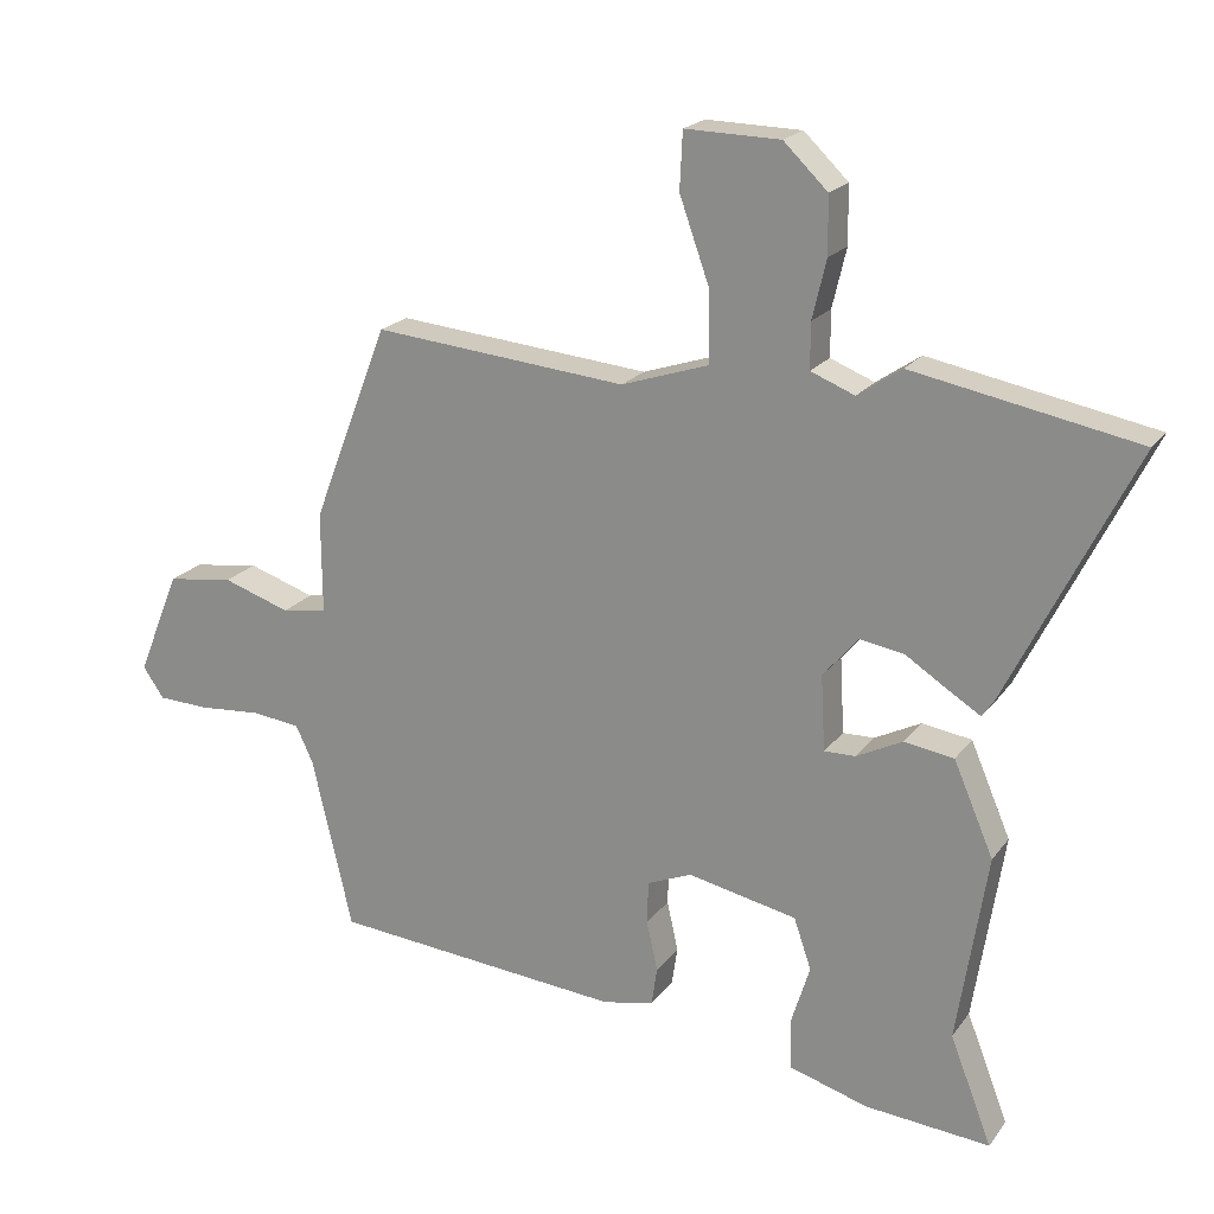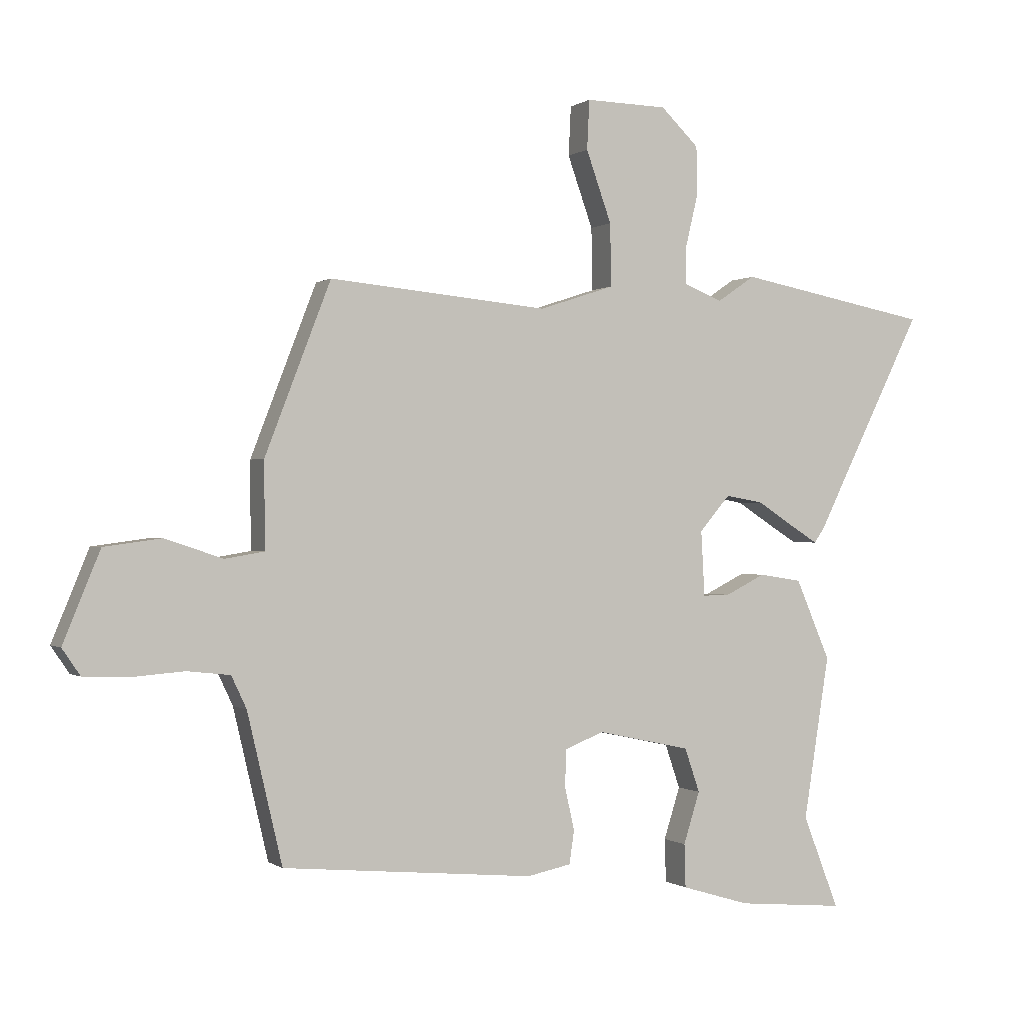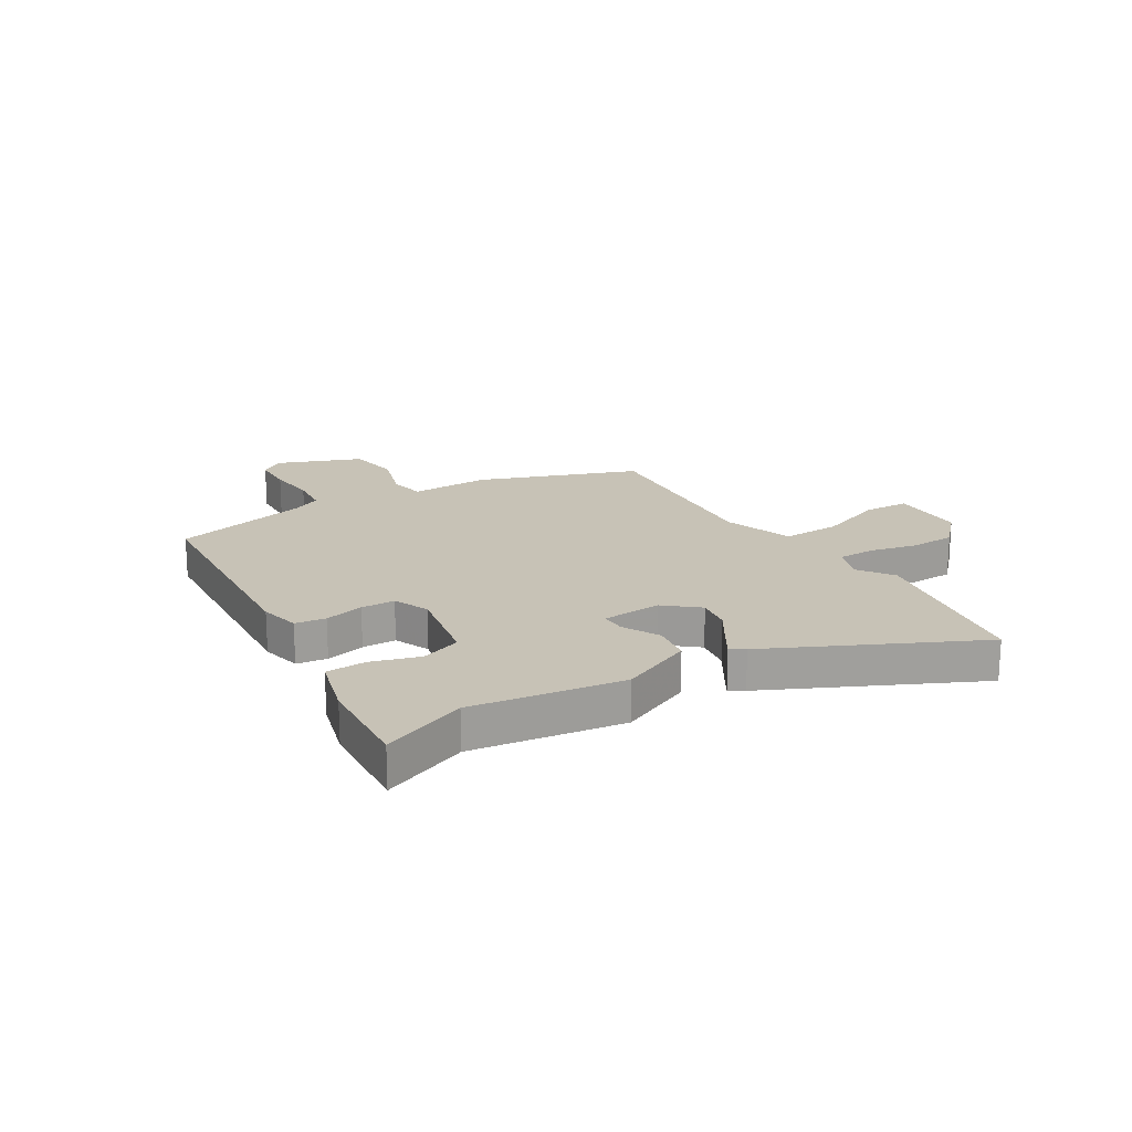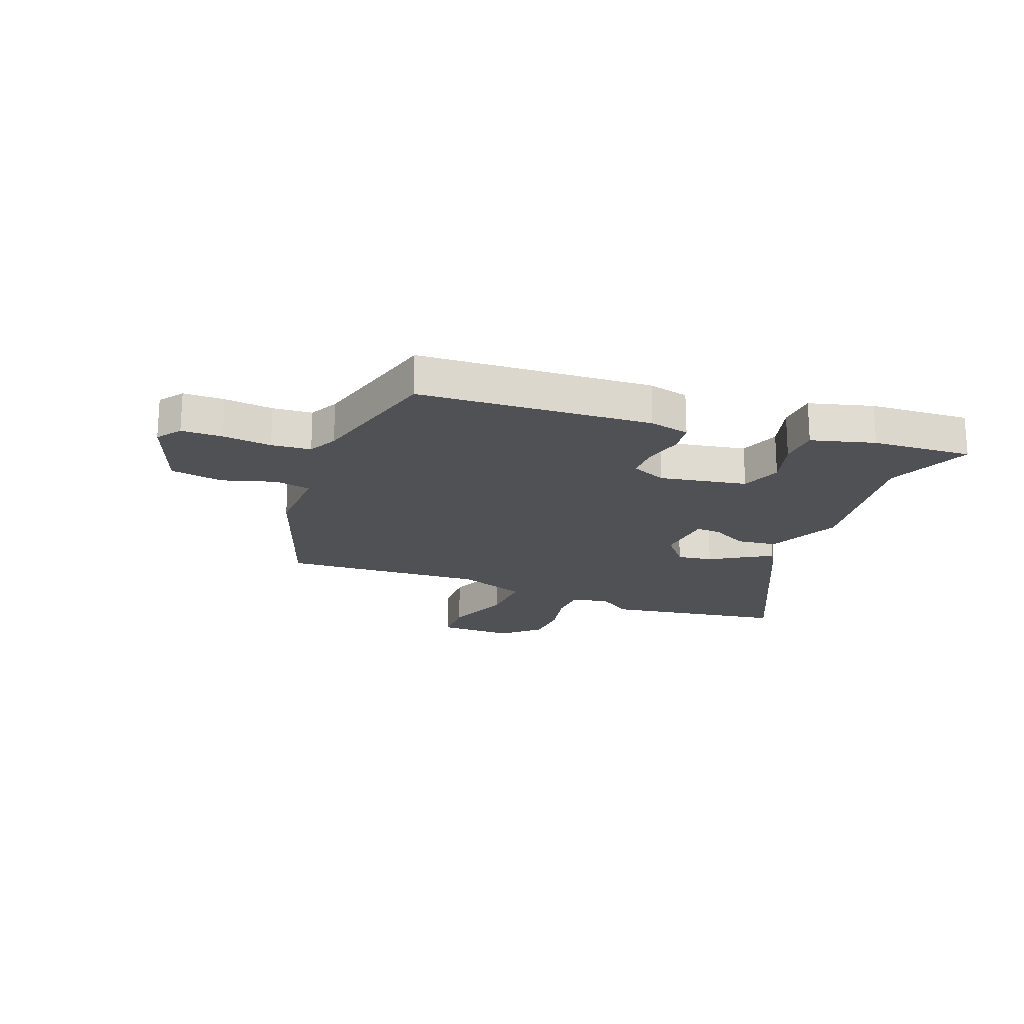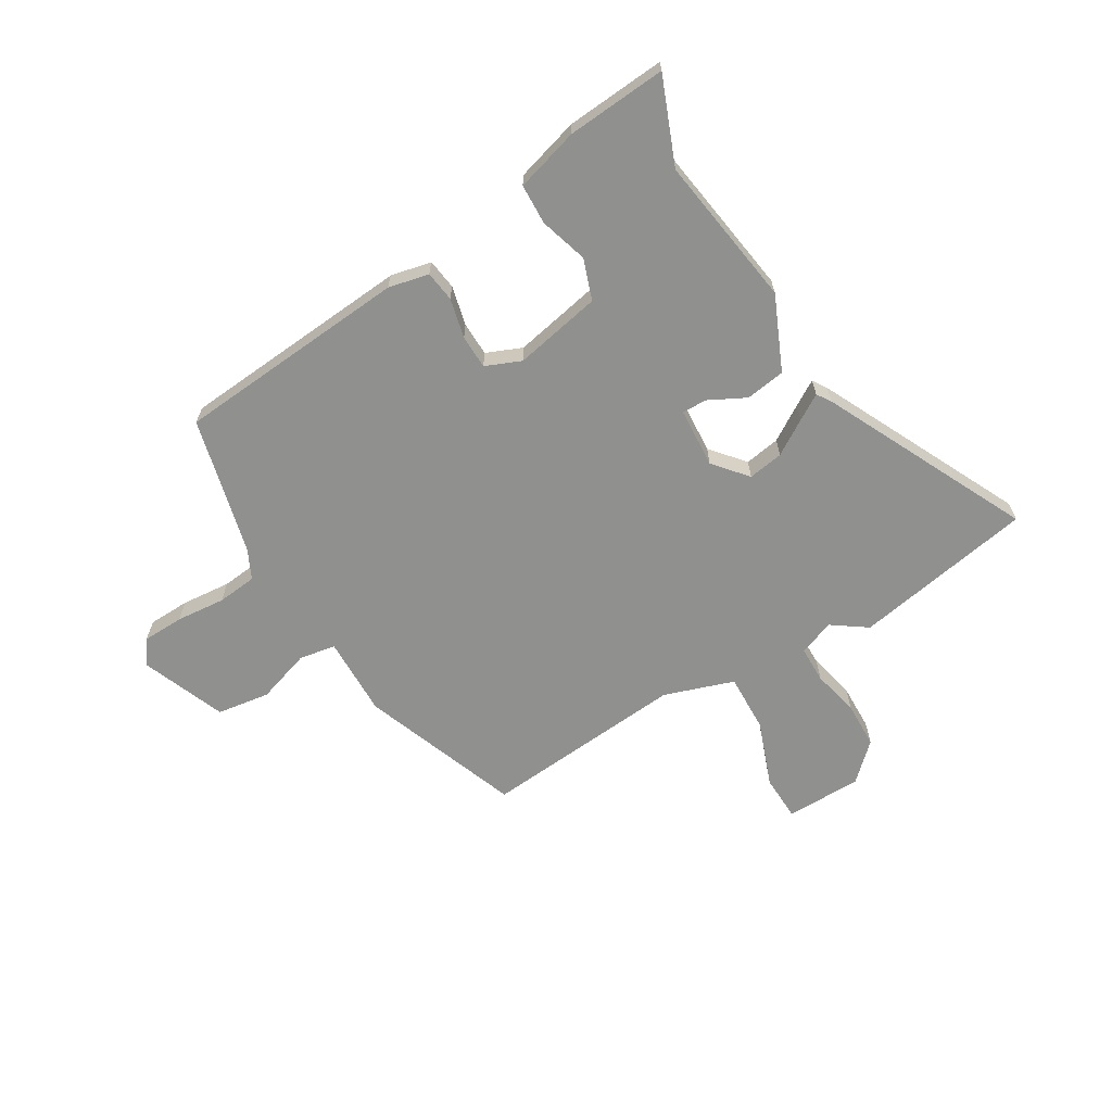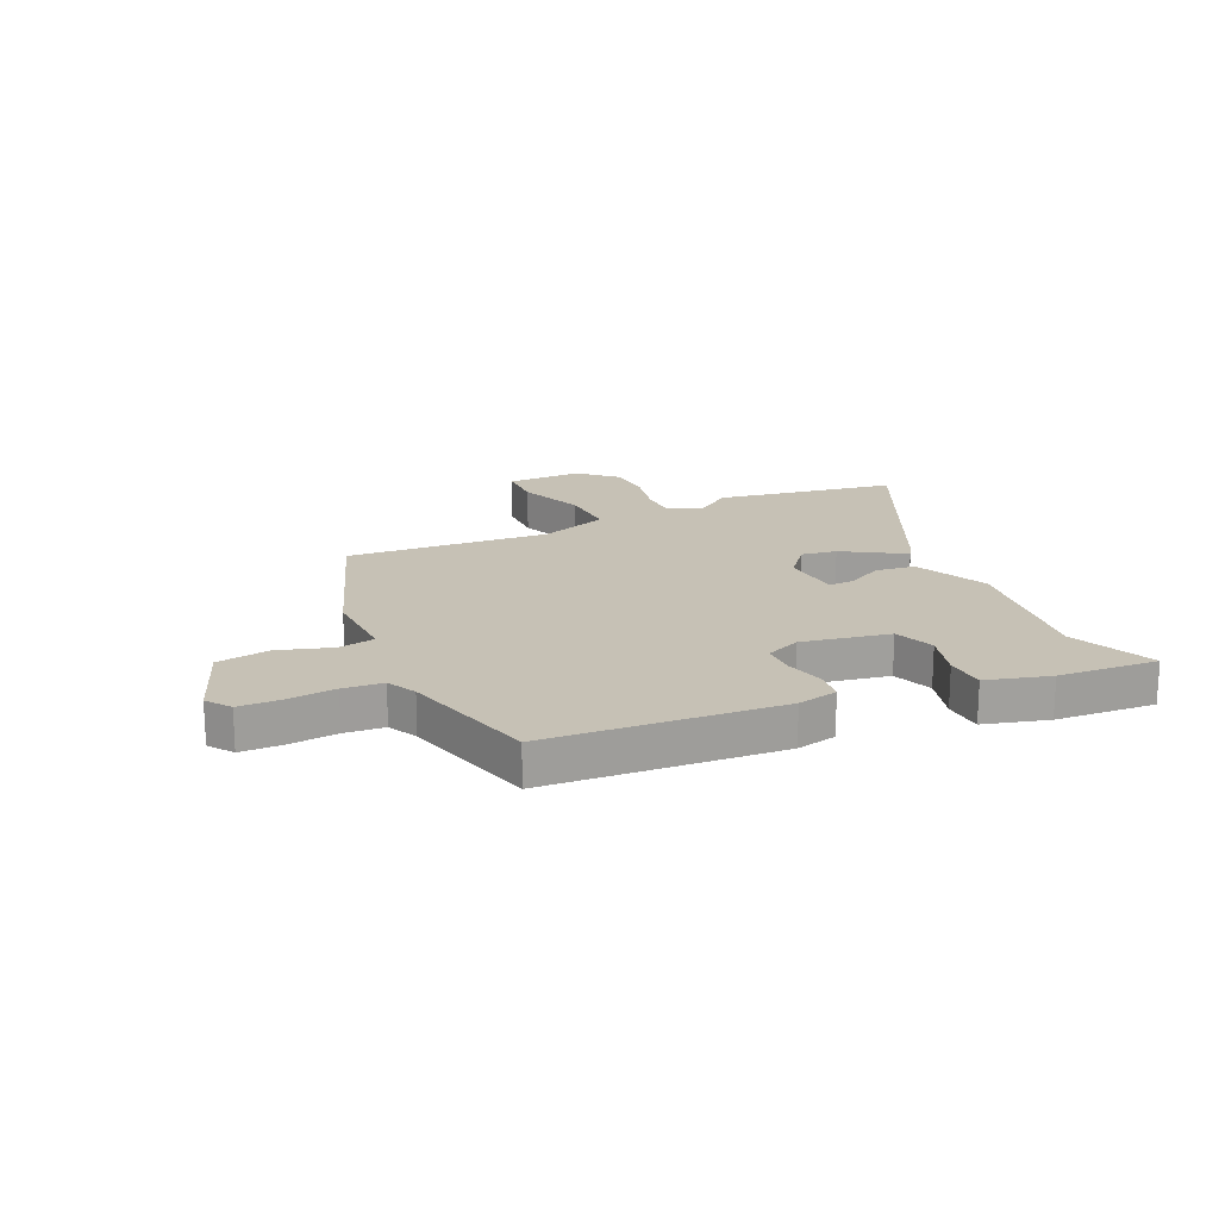
<metadata>
{"format":"obj","ext":"obj","renderer":"f3d","projection":"perspective","resolution":1024,"background":"white","views":[{"elev":20.1,"azim":-154.4,"up":"+Z"},{"elev":-0.2,"azim":155.8,"up":"+Z"},{"elev":19.2,"azim":-122.4,"up":"+Y"},{"elev":-20.0,"azim":157.4,"up":"+Y"},{"elev":-65.6,"azim":-149.7,"up":"+Y"},{"elev":18.7,"azim":153.9,"up":"+Y"}]}
</metadata>
<code>
v 0.48 0.07 -0.42
v 0.062 0.07 -0.458
v -0.011 0.07 -0.443
v -0.019 0.07 -0.388
v -0.003 0.07 -0.317
v -0.005 0.07 -0.256
v -0.069 0.07 -0.23
v -0.225 0.07 -0.263
v -0.25 0.07 -0.336
v -0.223 0.07 -0.422
v -0.225 0.07 -0.494
v -0.338 0.07 -0.528
v -0.517 0.07 -0.544
v -0.457 0.07 -0.39
v -0.5 0.07 -0.119
v -0.443 0.07 0.014
v -0.372 0.07 0.025
v -0.306 0.07 -0.008
v -0.261 0.07 -0.009
v -0.255 0.07 0.099
v -0.306 0.07 0.158
v -0.369 0.07 0.147
v -0.431 0.07 0.107
v -0.476 0.07 0.079
v -0.493 0.07 0.104
v -0.674 0.07 0.467
v -0.353 0.07 0.528
v -0.29 0.07 0.485
v -0.227 0.07 0.51
v -0.227 0.07 0.575
v -0.247 0.07 0.659
v -0.246 0.07 0.741
v -0.183 0.07 0.802
v -0.047 0.07 0.805
v -0.043 0.07 0.723
v -0.085 0.07 0.605
v -0.087 0.07 0.501
v 0.038 0.07 0.46
v 0.401 0.07 0.494
v 0.51 0.07 0.212
v 0.509 0.07 0.069
v 0.574 0.07 0.058
v 0.67 0.07 0.09
v 0.765 0.07 0.077
v 0.826 0.07 -0.072
v 0.796 0.07 -0.116
v 0.722 0.07 -0.119
v 0.634 0.07 -0.112
v 0.563 0.07 -0.12
v 0.538 0.07 -0.173
v 0.48 0 -0.42
v 0.062 0 -0.458
v -0.011 0 -0.443
v -0.019 0 -0.388
v -0.003 0 -0.317
v -0.005 0 -0.256
v -0.069 0 -0.23
v -0.225 0 -0.263
v -0.25 0 -0.336
v -0.223 0 -0.422
v -0.225 0 -0.494
v -0.338 0 -0.528
v -0.517 0 -0.544
v -0.457 0 -0.39
v -0.5 0 -0.119
v -0.443 0 0.014
v -0.372 0 0.025
v -0.306 0 -0.008
v -0.261 0 -0.009
v -0.255 0 0.099
v -0.306 0 0.158
v -0.369 0 0.147
v -0.431 0 0.107
v -0.476 0 0.079
v -0.493 0 0.104
v -0.674 0 0.467
v -0.353 0 0.528
v -0.29 0 0.485
v -0.227 0 0.51
v -0.227 0 0.575
v -0.247 0 0.659
v -0.246 0 0.741
v -0.183 0 0.802
v -0.047 0 0.805
v -0.043 0 0.723
v -0.085 0 0.605
v -0.087 0 0.501
v 0.038 0 0.46
v 0.401 0 0.494
v 0.51 0 0.212
v 0.509 0 0.069
v 0.574 0 0.058
v 0.67 0 0.09
v 0.765 0 0.077
v 0.826 0 -0.072
v 0.796 0 -0.116
v 0.722 0 -0.119
v 0.634 0 -0.112
v 0.563 0 -0.12
v 0.538 0 -0.173
f 46 47 48
f 45 46 48
f 44 45 48
f 43 44 48
f 42 43 48
f 41 42 48 49
f 38 39 40 41
f 41 49 50
f 38 41 50
f 37 38 50
f 34 35 36
f 33 34 36
f 32 33 36
f 31 32 36
f 30 31 36
f 29 30 36 37
f 37 50 1
f 29 37 1
f 28 29 1
f 26 27 28
f 25 26 28
f 24 25 28
f 23 24 28
f 22 23 28
f 16 17 18
f 15 16 18
f 14 15 18
f 14 18 19
f 12 13 14
f 11 12 14
f 10 11 14
f 9 10 14
f 8 9 14 19
f 7 8 19 20
f 3 4 5
f 2 3 5
f 1 2 5
f 1 5 6
f 6 7 20
f 1 6 20
f 28 1 20
f 28 20 21
f 21 22 28
f 98 97 96
f 98 96 95
f 98 95 94
f 98 94 93
f 98 93 92
f 99 98 92 91
f 91 90 89 88
f 100 99 91
f 100 91 88
f 100 88 87
f 86 85 84
f 86 84 83
f 86 83 82
f 86 82 81
f 86 81 80
f 87 86 80 79
f 51 100 87
f 51 87 79
f 51 79 78
f 78 77 76
f 78 76 75
f 78 75 74
f 78 74 73
f 78 73 72
f 68 67 66
f 68 66 65
f 68 65 64
f 69 68 64
f 64 63 62
f 64 62 61
f 64 61 60
f 64 60 59
f 69 64 59 58
f 70 69 58 57
f 55 54 53
f 55 53 52
f 55 52 51
f 56 55 51
f 70 57 56
f 70 56 51
f 70 51 78
f 71 70 78
f 78 72 71
f 1 51 52 2
f 2 52 53 3
f 3 53 54 4
f 4 54 55 5
f 5 55 56 6
f 6 56 57 7
f 7 57 58 8
f 8 58 59 9
f 9 59 60 10
f 10 60 61 11
f 11 61 62 12
f 12 62 63 13
f 13 63 64 14
f 14 64 65 15
f 15 65 66 16
f 16 66 67 17
f 17 67 68 18
f 18 68 69 19
f 19 69 70 20
f 20 70 71 21
f 21 71 72 22
f 22 72 73 23
f 23 73 74 24
f 24 74 75 25
f 25 75 76 26
f 26 76 77 27
f 27 77 78 28
f 28 78 79 29
f 29 79 80 30
f 30 80 81 31
f 31 81 82 32
f 32 82 83 33
f 33 83 84 34
f 34 84 85 35
f 35 85 86 36
f 36 86 87 37
f 37 87 88 38
f 38 88 89 39
f 39 89 90 40
f 40 90 91 41
f 41 91 92 42
f 42 92 93 43
f 43 93 94 44
f 44 94 95 45
f 45 95 96 46
f 46 96 97 47
f 47 97 98 48
f 48 98 99 49
f 49 99 100 50
f 50 100 51 1

</code>
